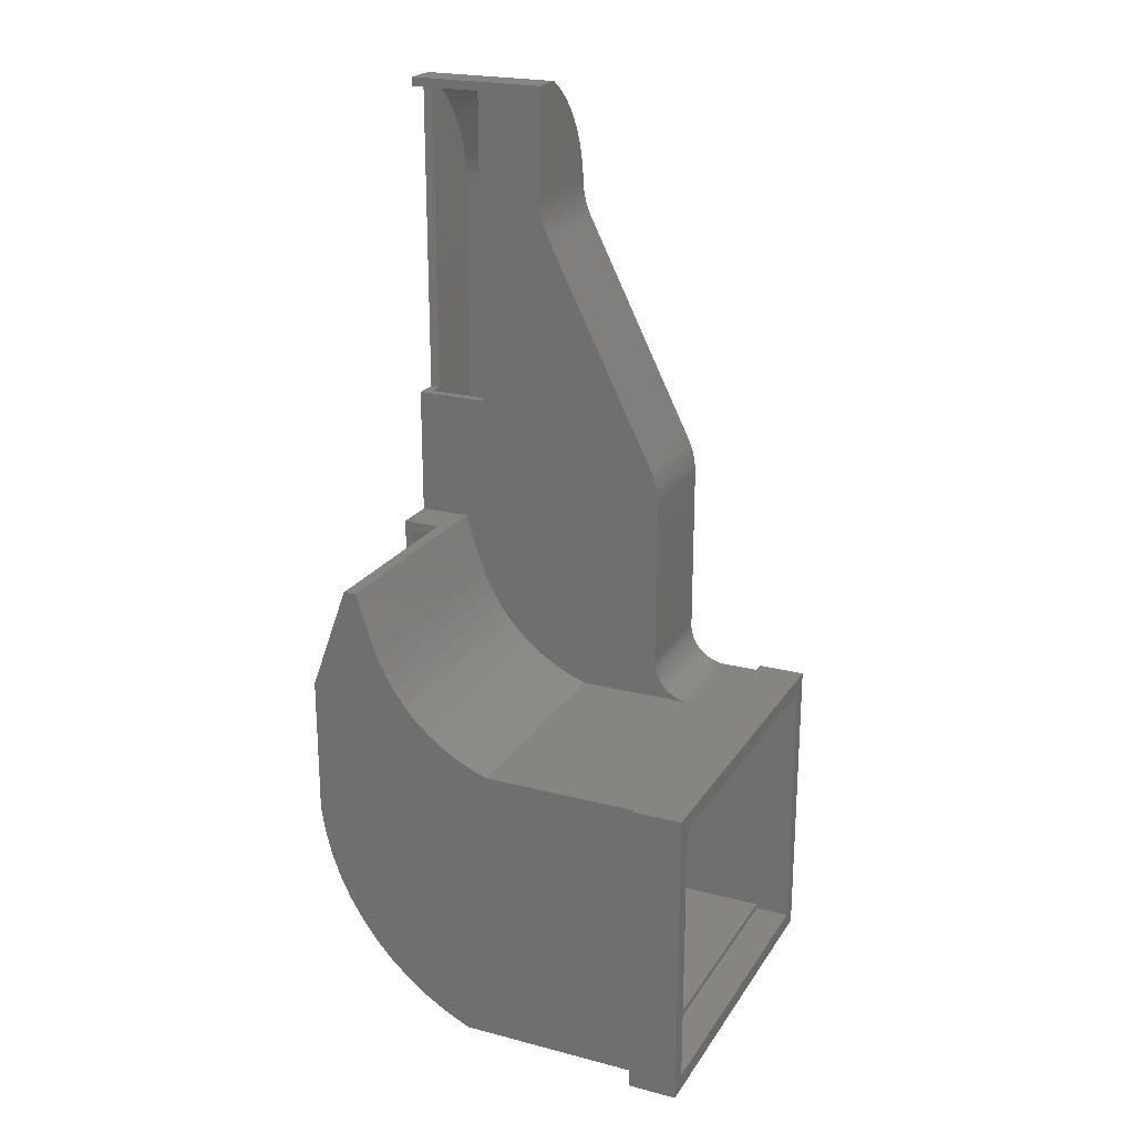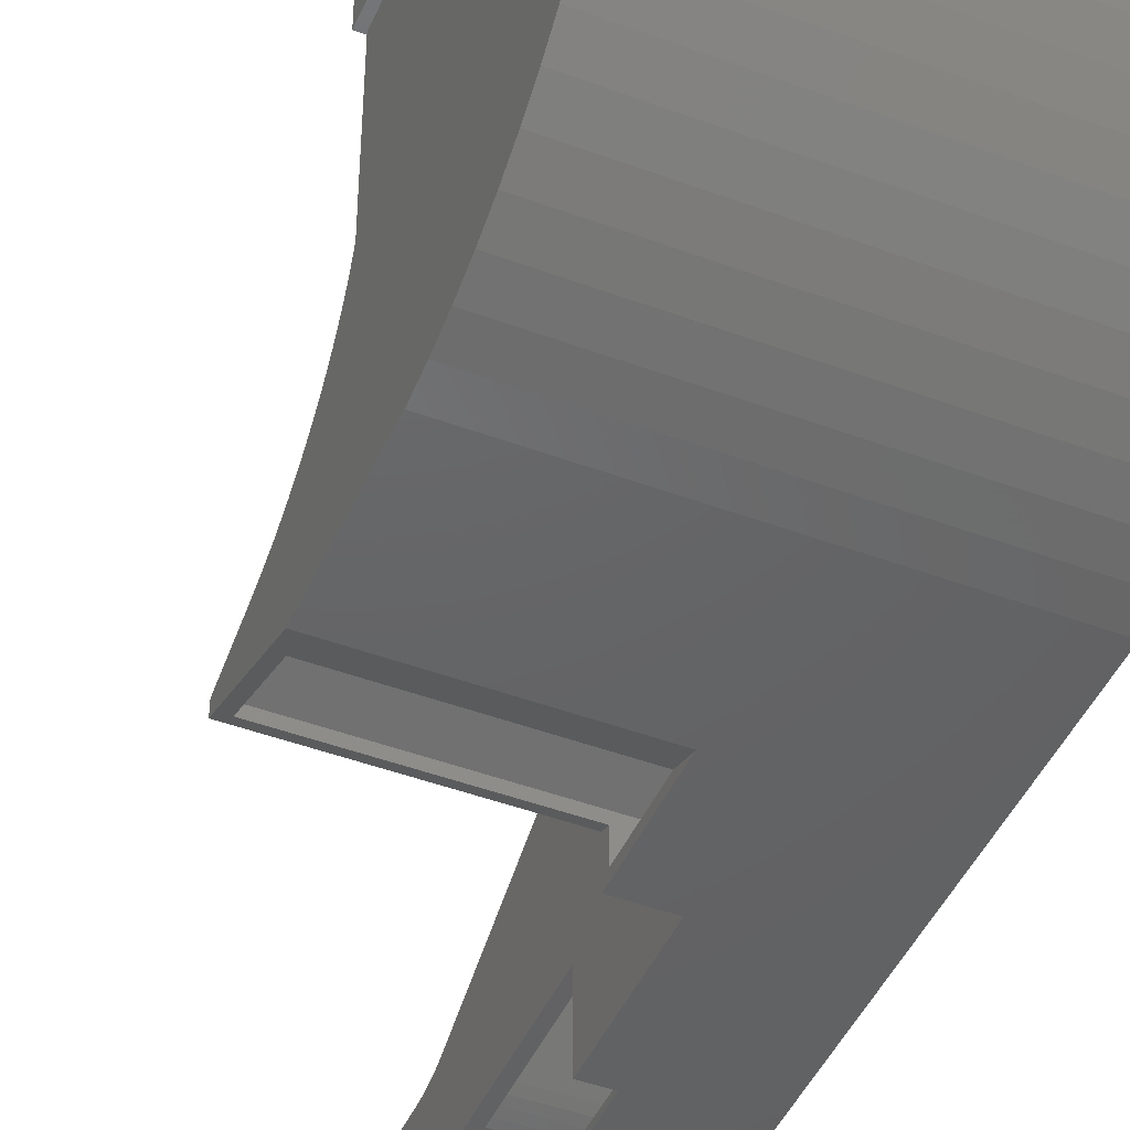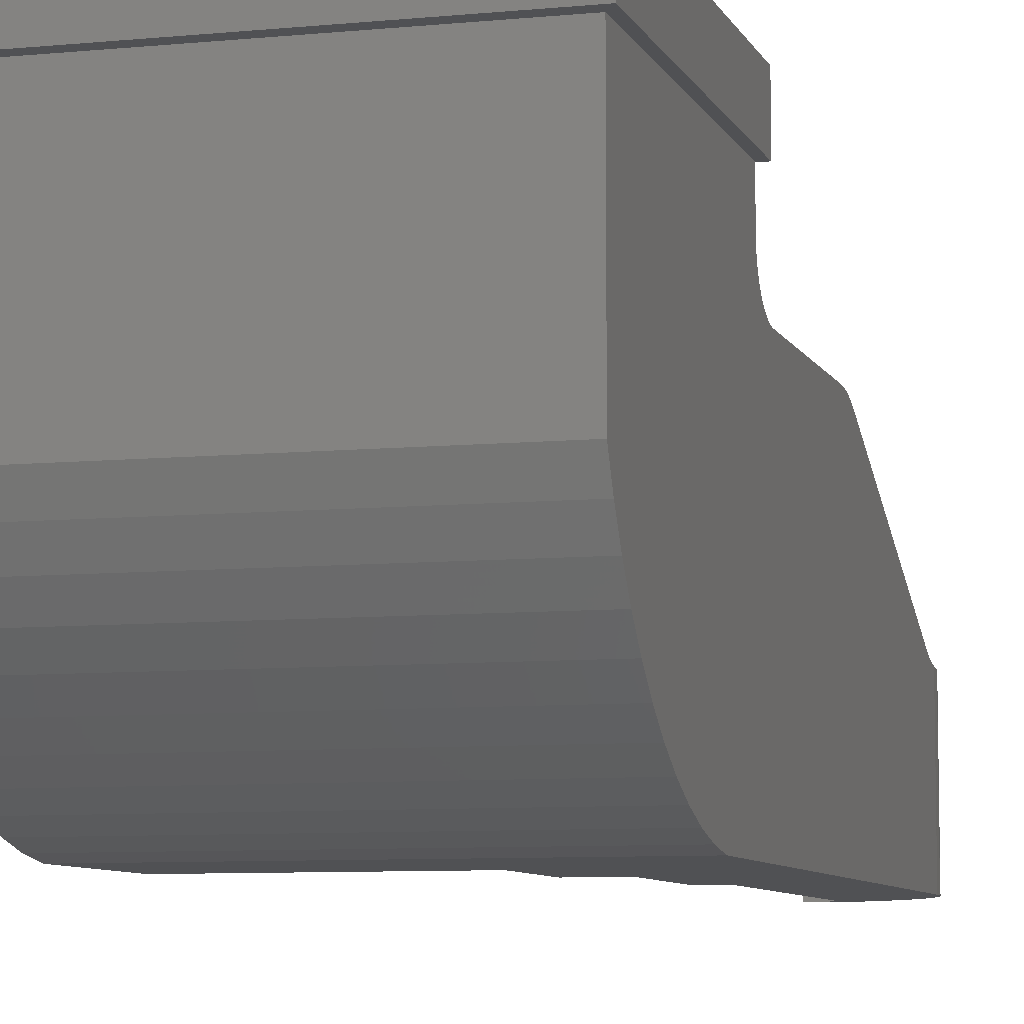
<metadata>
{"format":"stl","ext":"stl","renderer":"f3d","projection":"perspective","resolution":1024,"background":"white","views":[{"elev":22.2,"azim":-65.7,"up":"+Y"},{"elev":-45.7,"azim":-23.2,"up":"+Z"},{"elev":-7.6,"azim":16.0,"up":"+Z"}]}
</metadata>
<code>
# stl→obj: 346 verts, 730 faces
v -141.7 172.8 21.3
v -141.7 156.9 21.3
v -141.7 157.5 8.799
v -141.7 156.8 21.3
v -141.7 156.8 10.19
v -121.7 156.8 10.19
v -141.7 156.8 22.09
v -141.7 156.8 22.1
v -121.7 156.8 22.1
v -141.7 156.5 22.1
v -129.6 156.5 22.1
v -121.7 156.5 22.1
v -121.2 159.2 21.3
v -121.2 176.1 16.66
v -121.2 203.8 9.078
v -121.2 204.2 8.89
v -121.2 204.6 8.742
v -121.2 158.1 21.3
v -121.2 205.3 0
v -121.2 156.8 21.3
v -121.2 169.8 0
v -121.2 156.7 21.3
v -121.2 168.2 0.244
v -121.2 166.6 0.641
v -121.2 156.6 21.3
v -121.2 165.1 1.189
v -121.2 163.7 1.882
v -121.2 156.5 21.3
v -121.2 162.3 2.713
v -121.2 161 3.674
v -121.2 156.4 21.3
v -121.2 159.8 4.757
v -121.2 158.7 5.951
v -121.2 157.8 7.244
v -121.2 156.3 21.3
v -121.2 157 8.625
v -121.2 156.3 10.08
v -140.9 156.3 21.3
v -142.3 156.3 21.3
v -142.3 156.3 10.08
v -142.3 157 8.625
v -142.3 173.3 21.3
v -127.2 206 8
v -121.7 205.5 8.024
v -127.2 205.5 8.024
v -121.8 206 8
v -127.2 173.8 19.05
v -127.2 173.8 18.75
v -121.7 173.8 19.05
v -121.7 173.8 18.75
v -127.2 173.9 18.45
v -121.7 173.9 18.45
v -127.2 174 18.16
v -121.7 174 18.16
v -127.2 174.1 17.88
v -121.7 174.1 17.88
v -127.2 174.2 17.61
v -121.7 174.2 17.61
v -127.2 174.3 17.36
v -121.7 174.3 17.36
v -127.2 174.5 17.11
v -121.7 174.5 17.11
v -127.2 174.7 16.89
v -121.7 174.7 16.89
v -127.2 174.9 16.69
v -121.7 174.9 16.69
v -127.2 175.2 16.51
v -121.7 175.2 16.51
v -127.2 175.4 16.36
v -121.7 175.4 16.36
v -127.2 175.7 16.23
v -121.7 175.7 16.23
v -127.2 176 16.13
v -121.7 176 16.13
v -127.2 176.3 16.06
v -121.7 176.3 16.06
v -127.2 176.6 16.02
v -121.7 176.6 16.02
v -127.2 176.9 16
v -121.7 176.9 16
v -127.2 187.6 16
v -121.7 187.6 16
v -127.2 188.1 15.98
v -121.7 188.1 15.98
v -127.2 188.5 15.92
v -121.7 188.5 15.92
v -127.2 188.9 15.83
v -121.7 188.9 15.83
v -127.2 189.3 15.7
v -121.7 189.3 15.7
v -127.2 189.6 15.53
v -121.7 189.6 15.53
v -127.2 203.5 8.586
v -121.7 203.5 8.586
v -127.2 204 8.377
v -121.7 204 8.377
v -127.2 204.5 8.213
v -121.7 204.5 8.213
v -127.2 205 8.095
v -121.7 205 8.095
v -121.7 205.3 8.047
v -121.7 158.3 7.48
v -141.7 159.2 6.244
v -141.7 158.3 7.48
v -121.7 159.2 6.244
v -141.7 160.3 5.104
v -121.7 160.3 5.104
v -141.7 161.4 4.069
v -121.7 161.4 4.069
v -141.7 162.6 3.15
v -121.7 162.6 3.15
v -141.7 164 2.356
v -121.7 164 2.356
v -141.7 165.4 1.693
v -121.7 165.4 1.693
v -141.7 166.8 1.168
v -121.7 166.8 1.168
v -141.7 168.3 0.786
v -121.7 168.3 0.786
v -141.7 184.3 2.733
v -127.2 181.8 3.55
v -141.7 181.8 3.55
v -127.2 184.3 2.733
v -127.2 180.7 3.948
v -141.7 180.7 3.948
v -127.2 179.7 4.452
v -141.7 179.7 4.452
v -127.2 178.6 5.058
v -141.7 178.6 5.058
v -127.2 177.7 5.759
v -141.7 177.7 5.759
v -127.2 176.8 6.55
v -141.7 176.8 6.55
v -141.7 176 7.422
v -127.2 176 7.422
v -141.7 175.3 8.368
v -127.2 175.3 8.368
v -141.7 174.7 9.378
v -127.2 174.7 9.378
v -141.7 174.2 10.44
v -127.2 174.2 10.44
v -141.7 173.8 11.55
v -127.2 173.8 11.55
v -121.7 157.5 8.799
v -121.7 205.3 0.55
v -121.8 206.1 0.55
v -121.8 206.1 8
v -121.9 206.9 0.55
v -121.9 206.9 8
v -122.1 207.6 0.55
v -122.1 207.6 8
v -122.3 208.4 0.55
v -122.3 208.4 8
v -122.7 209.1 0.55
v -122.7 209.1 8
v -123.1 209.8 0.55
v -123.1 209.8 8
v -123.5 210.4 0.55
v -123.5 210.4 8
v -124.1 211 0.55
v -124.1 211 8
v -124.6 211.5 0.55
v -124.6 211.5 8
v -125.3 212 0.55
v -125.3 212 8
v -141.7 169.8 0.55
v -121.7 169.8 0.55
v -125.5 212.3 4.085
v -125.8 212.3 2.669
v -125.5 212.1 4.085
v -125.8 212.3 4.129
v -125.8 212.3 0.55
v -125.8 212.3 8
v -127.2 212.3 8
v -127.2 212.3 4.375
v -127.2 192.8 4.375
v -127.2 192.8 0.55
v -127.2 184.3 0.55
v -127.7 192.8 4.472
v -127.7 212.3 4.472
v -125.6 212.8 8.55
v -127.7 212.8 8.55
v -125 212.4 8.55
v -124.3 211.9 8.55
v -123.7 211.4 8.55
v -123.1 210.7 8.55
v -122.6 210.1 8.55
v -122.2 209.4 8.55
v -121.8 208.6 8.55
v -121.5 207.8 8.55
v -121.3 207 8.55
v -121.2 206.2 8.55
v -121.2 206 8.55
v -127.7 206 8.55
v -121.2 205.5 8.571
v -127.7 205.5 8.571
v -141.7 173.8 21.3
v -140.6 173.8 21.3
v -137.9 173.8 21.3
v -123.2 173.8 21.3
v -121.7 173.8 21.3
v -121.7 173.5 21.3
v -121.7 173.5 22.1
v -141.7 184.3 2.154
v -130.3 184.3 2.154
v -130.3 184.3 0.55
v -141.7 179.9 0.55
v -130.3 179.9 0.55
v -126.2 192.8 0.55
v -126.2 212.3 0.55
v -130.3 178.4 0
v -130.3 184.8 0
v -130.3 184.8 2.354
v -127.7 192.8 0
v -126.2 192.8 0
v -126.2 212.3 0
v -127.7 212.3 0
v -127.7 212.8 0
v -127.7 180.9 4.481
v -127.7 179.9 4.96
v -127.7 174.8 10.59
v -127.7 175.2 9.594
v -127.7 175.8 8.647
v -127.7 176.5 7.759
v -127.7 177.2 6.939
v -127.7 178 6.195
v -127.7 178.9 5.533
v -127.7 181.9 4.1
v -127.7 184.8 3.129
v -127.7 184.8 0
v -127.7 205.1 8.636
v -127.7 204.6 8.742
v -127.7 204.2 8.89
v -127.7 203.8 9.078
v -127.7 189.9 16.02
v -127.7 189.5 16.21
v -127.7 189 16.36
v -127.7 188.6 16.46
v -127.7 188.1 16.53
v -127.7 187.6 16.55
v -127.7 176.9 16.55
v -127.7 176.6 16.56
v -127.7 176.4 16.6
v -127.7 176.1 16.66
v -127.7 175.9 16.74
v -127.7 175.7 16.84
v -127.7 175.5 16.97
v -127.7 175.3 17.12
v -127.7 175.1 17.28
v -127.7 174.9 17.46
v -127.7 174.8 17.66
v -127.7 174.7 17.87
v -127.7 174.6 18.09
v -127.7 174.5 18.32
v -127.7 174.4 18.56
v -127.7 174.4 18.8
v -127.7 174.4 19.05
v -127.7 174.4 11.63
v -125.6 212.8 0
v -125 212.4 0
v -124.3 211.9 0
v -123.7 211.4 0
v -123.1 210.7 0
v -122.6 210.1 0
v -122.2 209.4 0
v -121.8 208.6 0
v -121.5 207.8 0
v -121.3 207 0
v -121.2 206.2 0
v -121.2 205.3 8.602
v -121.2 205.1 8.636
v -121.2 189.9 16.02
v -121.2 189.5 16.21
v -121.2 189 16.36
v -121.2 188.6 16.46
v -121.2 188.1 16.53
v -121.2 187.6 16.55
v -121.2 176.9 16.55
v -121.2 176.6 16.56
v -121.2 176.4 16.6
v -121.2 175.9 16.74
v -121.2 175.7 16.84
v -121.2 175.5 16.97
v -121.2 175.3 17.12
v -121.2 175.1 17.28
v -121.2 174.9 17.46
v -121.2 174.8 17.66
v -121.2 174.7 17.87
v -121.2 174.6 18.09
v -121.2 174.5 18.32
v -121.2 174.4 18.56
v -121.2 174.4 18.8
v -121.2 174.4 19.05
v -121.7 157.6 22.1
v -121.2 174.4 21.3
v -122.9 174.4 21.3
v -141.2 174.4 21.3
v -138.5 174.4 21.3
v -142.3 174.4 21.3
v -142.3 174.4 11.63
v -142.3 174.8 10.59
v -142.3 175.2 9.594
v -142.3 175.8 8.647
v -142.3 176.5 7.759
v -142.3 177.2 6.939
v -142.3 178 6.195
v -142.3 178.9 5.533
v -142.3 179.9 4.96
v -142.3 180.9 4.481
v -142.3 181.9 4.1
v -142.3 184.8 3.129
v -142.3 184.8 2.354
v -142.3 178.4 0
v -142.3 169.8 0
v -142.3 168.2 0.244
v -142.3 166.6 0.641
v -142.3 165.1 1.189
v -142.3 163.7 1.882
v -142.3 162.3 2.713
v -142.3 161 3.674
v -142.3 159.8 4.757
v -142.3 158.7 5.951
v -142.3 157.8 7.244
v -121.2 161 21.3
v -121.2 160.4 21.3
v -121.2 160.7 21.3
v -121.2 160.1 21.3
v -121.2 159.9 21.3
v -121.2 159.8 21.3
v -121.2 159.6 21.3
v -121.2 159.5 21.3
v -121.2 159.4 21.3
v -121.2 159.3 21.3
v -141.7 173.5 21.3
v -141.7 173.5 24.3
v -121.7 173.5 24.3
v -121.7 156.5 24.3
v -141.7 156.5 24.3
v -120.7 174.5 21.3
v -142.7 174.5 21.3
v -120.7 174.5 24.3
v -142.7 174.5 24.3
v -120.7 155.5 21.3
v -120.7 155.5 24.3
v -142.7 155.5 21.3
v -142.7 155.5 24.3
f 1 2 3
f 4 5 2
f 2 5 3
f 4 4 5
f 5 4 6
f 6 4 7
f 8 9 7
f 7 9 6
f 8 10 11
f 8 11 8
f 8 11 9
f 9 11 9
f 9 11 12
f 13 13 14
f 14 13 15
f 13 13 15
f 15 13 16
f 13 13 16
f 16 13 17
f 18 19 13
f 13 19 17
f 20 21 18
f 18 21 19
f 22 23 20
f 20 23 21
f 22 24 22
f 22 24 23
f 25 26 22
f 22 26 24
f 25 27 25
f 25 27 26
f 28 29 25
f 25 29 27
f 28 30 28
f 28 30 29
f 31 32 28
f 28 32 30
f 31 33 31
f 31 33 32
f 31 34 31
f 31 34 33
f 35 36 31
f 31 36 34
f 35 37 35
f 35 37 36
f 35 38 37
f 39 40 38
f 38 40 37
f 39 39 40
f 40 39 41
f 39 42 41
f 43 44 45
f 46 44 43
f 47 48 49
f 48 50 49
f 48 51 50
f 51 52 50
f 51 53 52
f 53 54 52
f 53 55 54
f 55 56 54
f 55 57 56
f 57 58 56
f 57 59 58
f 59 60 58
f 59 61 60
f 61 62 60
f 61 63 62
f 63 64 62
f 65 64 63
f 66 64 65
f 67 66 65
f 68 66 67
f 69 68 67
f 70 68 69
f 71 70 69
f 72 70 71
f 73 72 71
f 74 72 73
f 75 74 73
f 76 74 75
f 77 76 75
f 78 76 77
f 79 78 77
f 80 78 79
f 81 80 79
f 82 80 81
f 83 82 81
f 84 82 83
f 85 84 83
f 86 84 85
f 87 86 85
f 88 86 87
f 89 88 87
f 90 88 89
f 91 90 89
f 92 90 91
f 93 92 91
f 94 92 93
f 95 94 93
f 96 94 95
f 97 96 95
f 98 96 97
f 99 98 97
f 100 98 99
f 45 100 99
f 45 101 100
f 44 101 45
f 102 103 104
f 105 103 102
f 105 106 103
f 107 106 105
f 106 107 108
f 107 109 108
f 108 109 110
f 109 111 110
f 110 111 112
f 111 113 112
f 112 113 114
f 113 115 114
f 114 115 116
f 115 117 116
f 116 117 118
f 117 119 118
f 120 121 122
f 123 121 120
f 122 124 125
f 121 124 122
f 125 126 127
f 124 126 125
f 127 128 129
f 126 128 127
f 129 130 131
f 128 130 129
f 131 132 133
f 130 132 131
f 134 133 135
f 133 132 135
f 136 134 137
f 134 135 137
f 138 136 139
f 136 137 139
f 140 138 141
f 138 139 141
f 142 140 143
f 140 141 143
f 144 104 3
f 102 104 144
f 6 3 5
f 144 3 6
f 44 145 101
f 44 146 145
f 146 46 147
f 44 46 146
f 146 147 148
f 147 149 148
f 148 149 150
f 149 151 150
f 150 151 152
f 151 153 152
f 152 153 154
f 153 155 154
f 154 155 156
f 155 157 156
f 156 157 158
f 157 159 158
f 158 159 160
f 159 161 160
f 160 161 162
f 161 163 162
f 162 163 164
f 163 165 164
f 118 119 166
f 119 167 166
f 168 169 170
f 171 168 170
f 164 170 172
f 172 170 169
f 170 165 171
f 164 165 170
f 165 173 171
f 174 46 43
f 174 147 46
f 174 149 147
f 174 151 149
f 174 153 151
f 174 155 153
f 174 157 155
f 174 159 157
f 174 161 159
f 174 163 161
f 174 165 163
f 173 165 174
f 99 141 45
f 141 47 143
f 48 47 141
f 51 48 141
f 53 51 141
f 55 53 141
f 57 55 141
f 59 57 141
f 61 59 141
f 63 61 141
f 65 63 141
f 67 65 141
f 69 67 141
f 71 69 141
f 73 71 141
f 75 73 141
f 77 75 141
f 141 79 77
f 141 81 79
f 141 83 81
f 141 85 83
f 141 87 85
f 141 89 87
f 141 91 89
f 141 93 91
f 141 97 95
f 141 99 97
f 93 141 95
f 141 175 45
f 45 175 43
f 43 175 174
f 141 176 175
f 141 177 176
f 141 123 177
f 123 178 177
f 141 121 123
f 141 124 121
f 141 126 124
f 141 128 126
f 141 130 128
f 141 132 130
f 141 135 132
f 141 137 135
f 139 137 141
f 179 175 176
f 180 175 179
f 181 182 183
f 183 182 184
f 184 182 185
f 185 182 186
f 186 182 187
f 187 182 188
f 188 182 189
f 189 182 190
f 190 182 191
f 192 182 193
f 191 182 192
f 182 194 193
f 193 194 195
f 194 196 195
f 197 142 198
f 198 142 143
f 198 143 199
f 199 143 47
f 200 199 47
f 201 200 49
f 49 200 47
f 144 6 9
f 102 144 9
f 105 102 9
f 107 105 9
f 109 107 9
f 111 109 9
f 113 111 9
f 115 113 9
f 117 115 9
f 119 117 9
f 167 119 9
f 145 167 9
f 101 145 100
f 100 145 98
f 94 96 74
f 98 145 74
f 92 94 80
f 90 92 80
f 88 90 80
f 86 88 80
f 84 86 80
f 96 98 74
f 82 84 80
f 80 94 78
f 78 94 76
f 76 94 74
f 74 145 9
f 72 74 9
f 70 72 9
f 68 70 9
f 66 68 9
f 64 66 9
f 62 64 9
f 60 62 9
f 58 60 9
f 56 58 9
f 50 52 9
f 50 9 49
f 54 56 9
f 201 49 202
f 202 49 9
f 203 202 9
f 52 54 9
f 204 205 120
f 178 123 205
f 205 206 178
f 205 123 120
f 197 1 142
f 142 1 3
f 140 142 3
f 138 140 3
f 136 138 3
f 134 136 3
f 133 134 3
f 131 133 3
f 129 131 3
f 127 129 3
f 125 127 3
f 3 122 125
f 3 120 122
f 3 204 120
f 3 207 204
f 3 166 207
f 3 118 166
f 3 116 118
f 3 114 116
f 3 112 114
f 3 110 112
f 3 108 110
f 3 106 108
f 3 103 106
f 104 103 3
f 166 167 207
f 207 167 208
f 208 167 206
f 206 167 178
f 178 167 177
f 177 167 209
f 209 167 210
f 210 167 172
f 172 167 164
f 164 167 162
f 162 167 160
f 160 167 158
f 158 167 156
f 156 167 154
f 154 167 152
f 152 167 150
f 148 167 146
f 150 167 148
f 167 145 146
f 211 208 212
f 208 206 212
f 212 206 213
f 213 206 205
f 179 177 214
f 214 177 215
f 215 177 209
f 176 177 179
f 215 209 216
f 209 210 216
f 217 216 180
f 180 216 175
f 175 216 174
f 174 216 173
f 173 216 171
f 171 169 168
f 216 210 171
f 171 210 169
f 169 210 172
f 217 180 218
f 219 220 221
f 180 221 196
f 180 196 194
f 222 221 223
f 223 221 224
f 224 221 225
f 225 221 226
f 226 221 227
f 227 221 220
f 219 221 228
f 228 221 229
f 230 229 214
f 229 221 214
f 214 221 179
f 182 218 180
f 182 180 194
f 180 179 221
f 196 221 231
f 231 221 232
f 232 221 233
f 233 221 234
f 234 221 235
f 235 221 236
f 236 221 237
f 237 221 238
f 238 221 239
f 239 221 240
f 240 221 241
f 241 221 242
f 242 221 243
f 243 221 244
f 244 221 245
f 245 221 246
f 246 221 247
f 247 221 248
f 248 221 249
f 249 221 250
f 250 221 251
f 251 221 252
f 252 221 253
f 253 221 254
f 254 221 255
f 256 221 257
f 255 221 256
f 221 258 257
f 259 182 181
f 218 182 259
f 183 259 181
f 260 259 183
f 184 260 183
f 261 260 184
f 185 261 184
f 262 261 185
f 186 262 185
f 263 262 186
f 187 263 186
f 264 263 187
f 188 264 187
f 265 264 188
f 189 265 188
f 266 265 189
f 190 266 189
f 267 266 190
f 191 267 190
f 268 267 191
f 192 268 191
f 269 268 192
f 195 269 193
f 193 269 192
f 195 19 269
f 270 19 195
f 270 196 271
f 195 196 270
f 196 231 271
f 271 231 17
f 231 232 17
f 17 232 16
f 232 233 16
f 16 233 15
f 233 234 15
f 15 234 272
f 234 235 272
f 272 235 273
f 235 236 273
f 273 236 274
f 236 237 274
f 274 237 275
f 237 238 275
f 275 238 276
f 238 239 276
f 276 239 277
f 239 240 277
f 277 240 278
f 240 241 278
f 278 241 279
f 241 242 279
f 279 242 280
f 242 243 280
f 280 243 14
f 243 244 14
f 14 244 281
f 244 245 281
f 281 245 282
f 245 246 282
f 282 246 283
f 246 247 283
f 283 247 284
f 247 248 284
f 284 248 285
f 248 249 285
f 249 286 285
f 250 286 249
f 250 287 286
f 251 287 250
f 251 288 287
f 252 288 251
f 252 289 288
f 253 289 252
f 253 290 289
f 254 290 253
f 254 291 290
f 255 291 254
f 255 292 291
f 256 292 255
f 256 293 292
f 257 293 256
f 203 203 294
f 294 203 9
f 9 294 9
f 295 293 296
f 296 293 257
f 297 298 258
f 258 298 257
f 298 296 257
f 299 297 300
f 300 297 258
f 301 258 221
f 300 258 301
f 302 221 222
f 301 221 302
f 303 222 223
f 302 222 303
f 304 223 224
f 303 223 304
f 305 224 225
f 304 224 305
f 226 306 225
f 306 305 225
f 227 307 226
f 307 306 226
f 220 308 227
f 308 307 227
f 219 309 220
f 309 308 220
f 228 310 219
f 310 309 219
f 229 311 228
f 311 310 228
f 230 213 229
f 229 213 311
f 311 213 312
f 212 213 230
f 207 313 312
f 207 211 313
f 207 208 211
f 312 204 207
f 312 205 204
f 213 205 312
f 21 269 19
f 21 268 269
f 21 267 268
f 21 266 267
f 21 265 266
f 21 264 265
f 21 263 264
f 21 262 263
f 21 261 262
f 21 260 261
f 21 259 260
f 216 259 21
f 216 218 259
f 216 217 218
f 21 215 216
f 21 214 215
f 21 230 214
f 21 212 230
f 21 211 212
f 21 313 211
f 314 313 21
f 23 314 21
f 315 314 23
f 24 315 23
f 316 315 24
f 26 316 24
f 317 316 26
f 27 317 26
f 318 317 27
f 29 318 27
f 319 318 29
f 30 319 29
f 320 319 30
f 32 320 30
f 321 320 32
f 32 33 321
f 33 322 321
f 33 34 322
f 34 323 322
f 34 36 323
f 36 41 323
f 295 324 293
f 325 291 326
f 326 291 292
f 325 327 291
f 291 327 290
f 327 328 290
f 290 328 289
f 328 329 289
f 289 329 288
f 329 330 288
f 288 330 287
f 330 331 287
f 287 331 286
f 331 332 286
f 286 332 285
f 332 333 285
f 285 333 284
f 333 333 284
f 284 333 283
f 326 292 324
f 324 292 293
f 333 13 283
f 283 13 282
f 13 13 282
f 282 13 281
f 14 15 280
f 280 15 279
f 13 13 281
f 281 13 14
f 279 15 278
f 278 272 273
f 278 273 277
f 276 274 275
f 277 273 274
f 278 15 272
f 277 274 276
f 17 19 271
f 271 19 270
f 323 41 322
f 322 41 321
f 321 41 320
f 320 41 319
f 319 41 318
f 318 41 317
f 317 41 316
f 316 41 315
f 315 41 314
f 314 41 313
f 313 41 312
f 312 41 311
f 311 41 310
f 310 41 309
f 309 41 308
f 308 41 307
f 307 41 306
f 306 41 305
f 305 41 304
f 304 41 303
f 303 41 302
f 302 41 301
f 301 41 300
f 299 300 42
f 42 300 41
f 36 37 41
f 37 40 41
f 202 203 334
f 334 203 335
f 335 203 336
f 336 203 203
f 203 294 336
f 336 294 337
f 337 294 9
f 12 337 9
f 4 2 4
f 4 2 1
f 334 1 197
f 198 334 197
f 198 199 334
f 334 199 202
f 202 199 200
f 201 202 200
f 4 1 334
f 10 338 11
f 11 338 337
f 12 11 337
f 4 334 7
f 7 334 8
f 8 334 335
f 338 8 335
f 338 8 8
f 338 10 8
f 339 340 341
f 341 340 342
f 343 339 344
f 344 339 341
f 345 343 346
f 346 343 344
f 340 345 342
f 342 345 346
f 336 342 335
f 336 341 342
f 336 344 341
f 336 337 344
f 344 337 338
f 346 338 335
f 342 346 335
f 344 338 346
f 39 345 42
f 39 39 345
f 345 39 38
f 343 38 35
f 35 343 35
f 35 31 343
f 343 31 31
f 31 343 31
f 31 28 343
f 343 28 28
f 25 343 28
f 25 25 343
f 343 25 22
f 22 343 22
f 22 20 343
f 343 20 18
f 13 343 18
f 13 13 343
f 343 13 13
f 13 343 13
f 13 13 343
f 343 13 13
f 333 343 13
f 333 333 343
f 343 333 332
f 331 343 332
f 331 330 343
f 343 330 329
f 328 343 329
f 328 327 343
f 343 327 325
f 326 343 325
f 326 324 343
f 343 324 339
f 339 324 295
f 296 339 295
f 296 298 339
f 339 298 340
f 340 298 297
f 299 340 297
f 299 42 340
f 340 42 345
f 345 38 343

</code>
